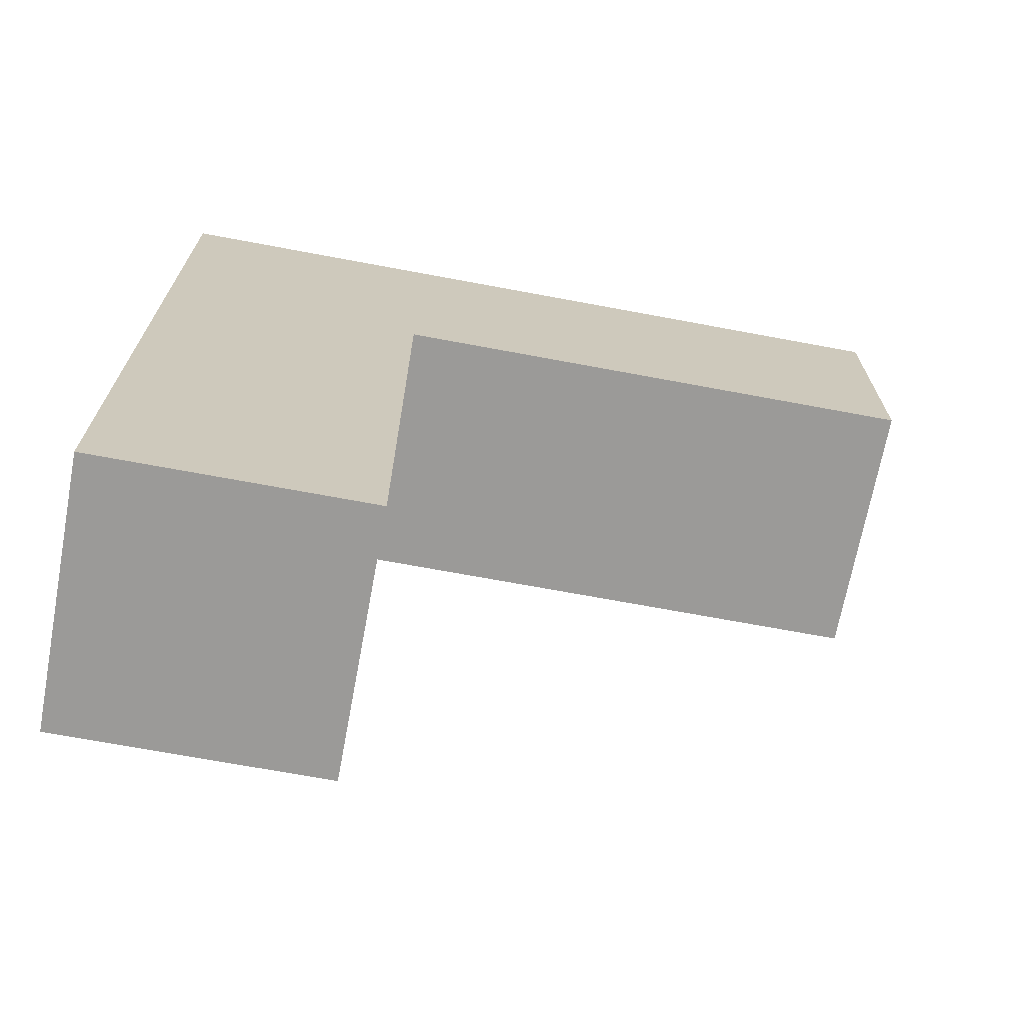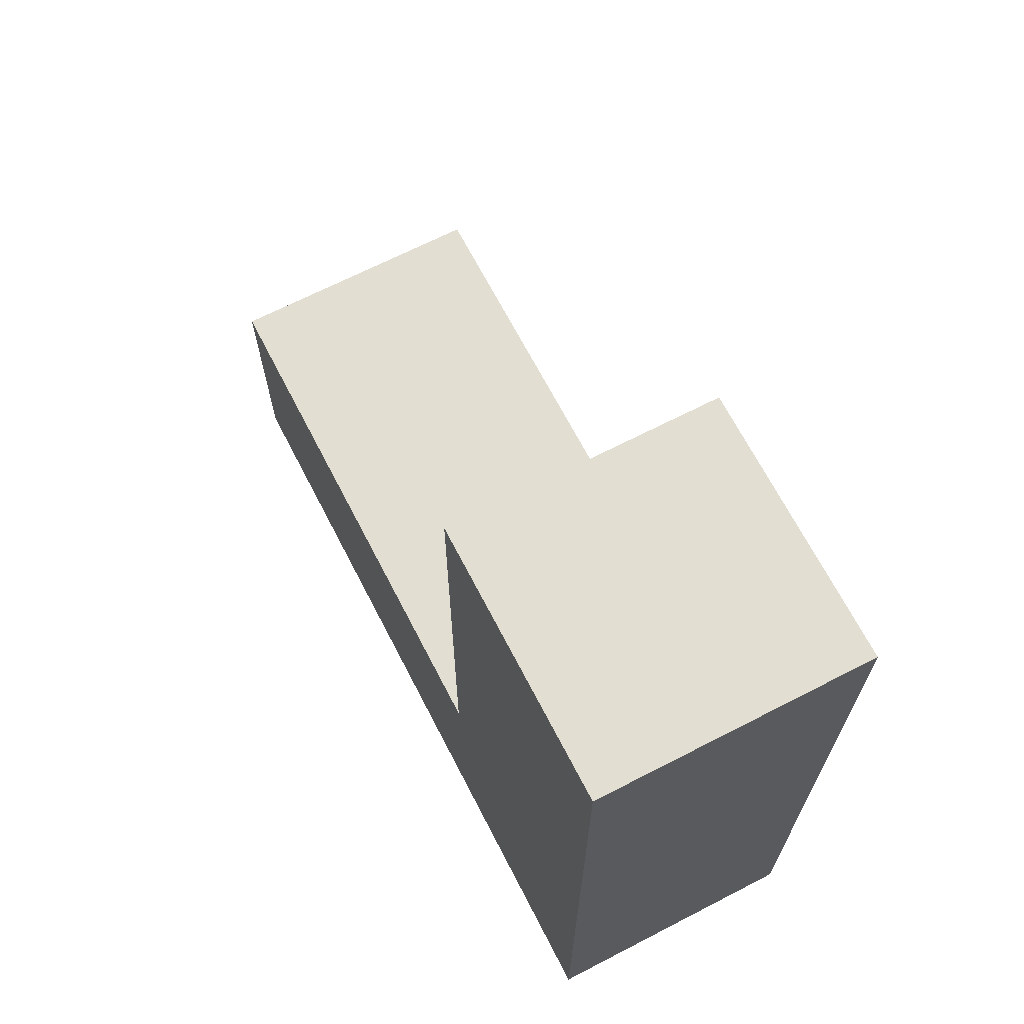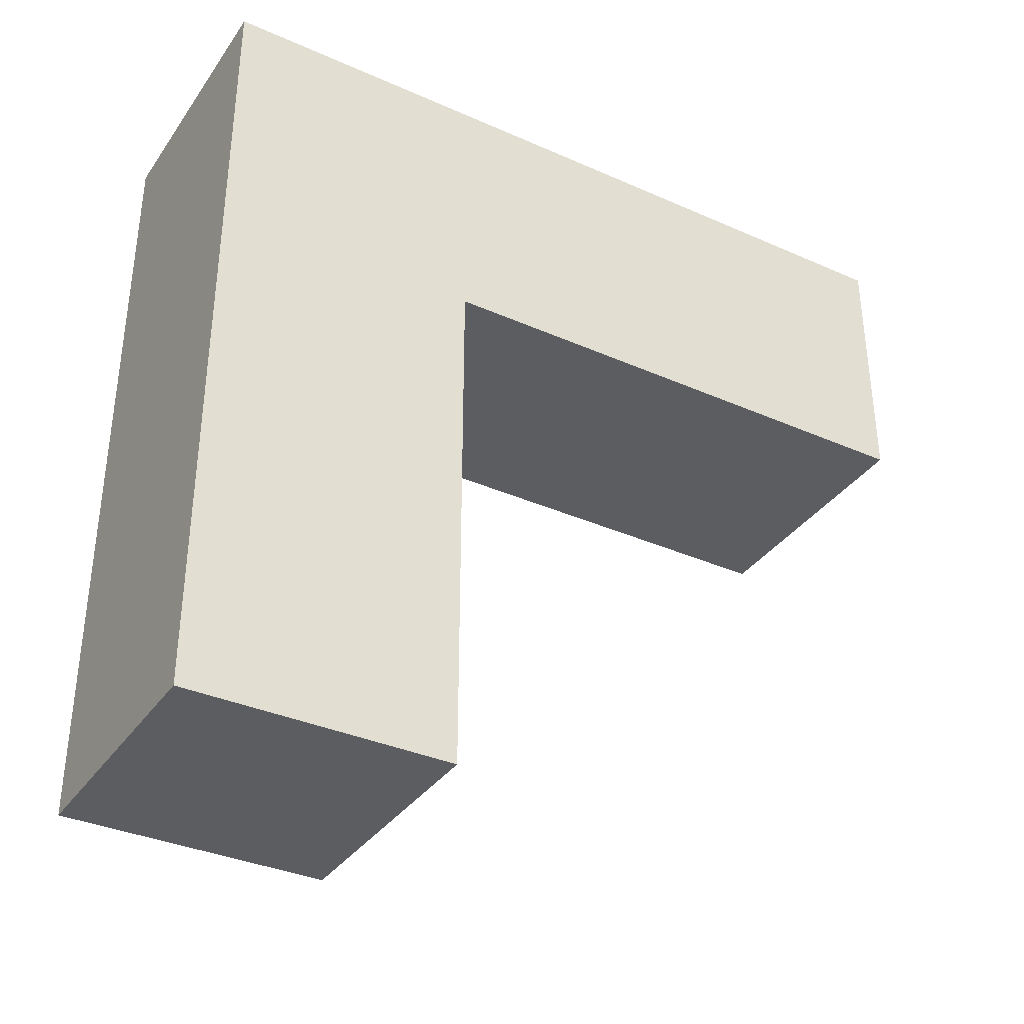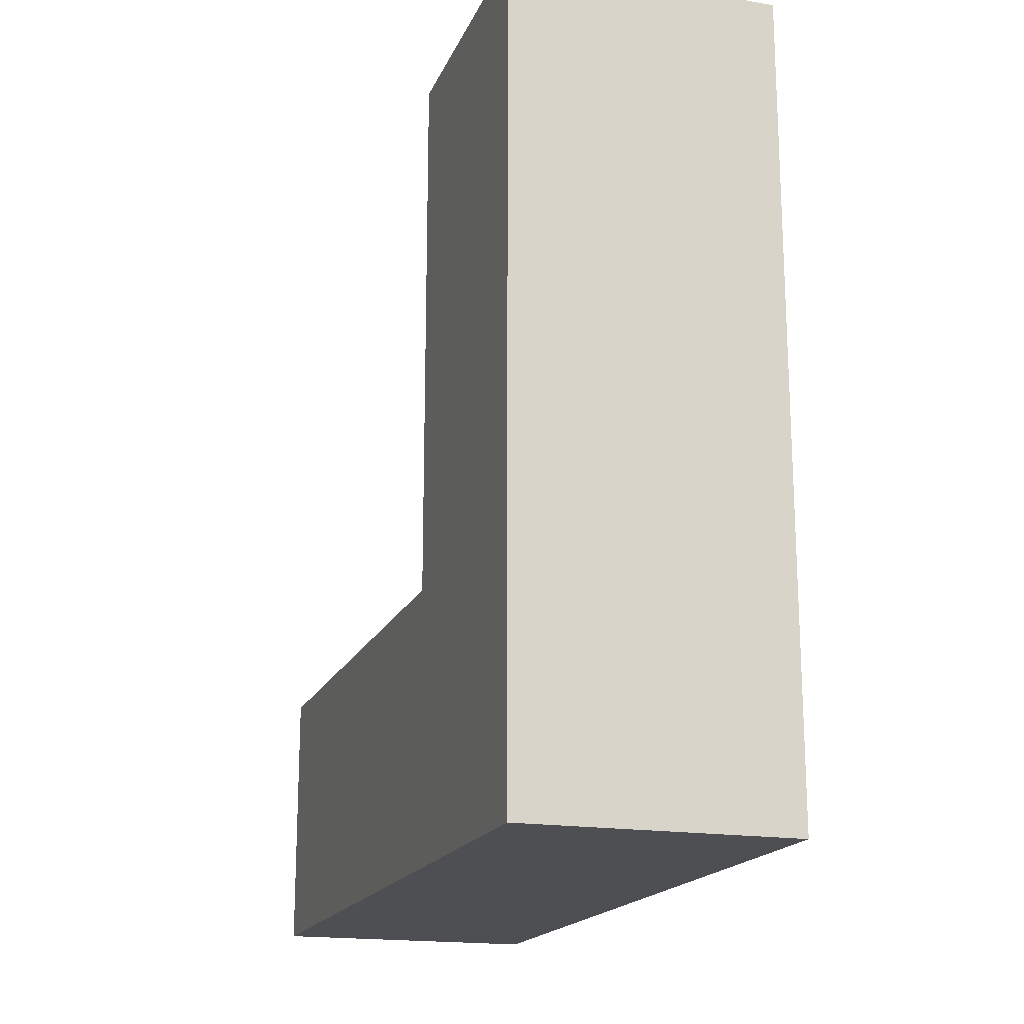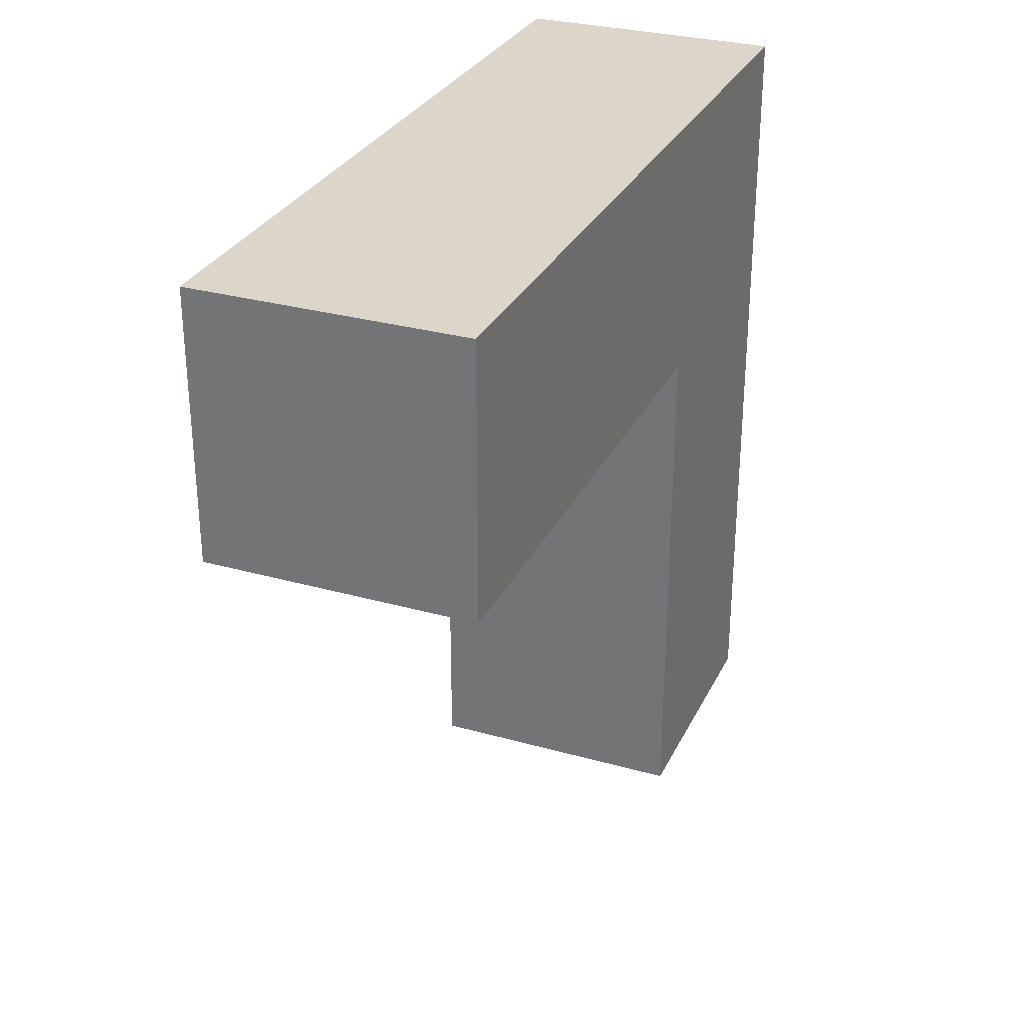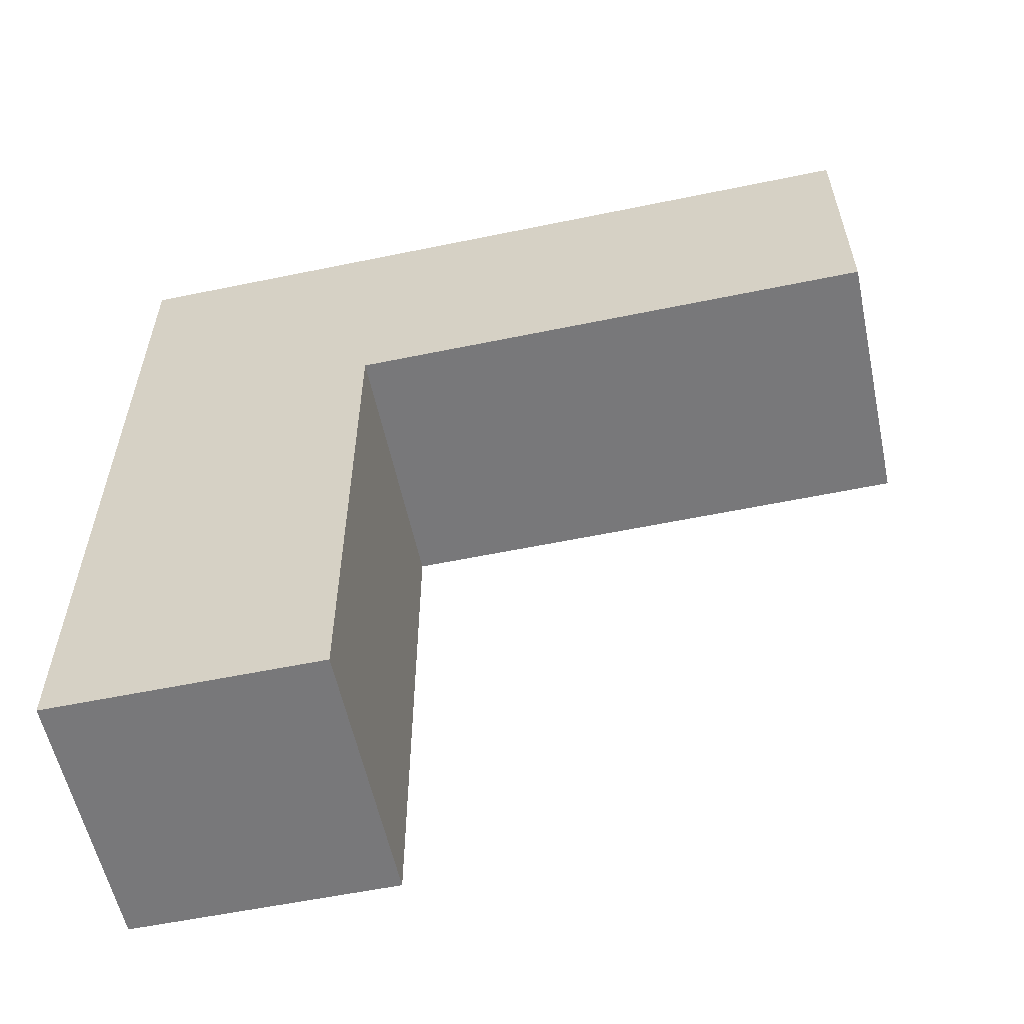
<metadata>
{"format":"obj","ext":"obj","renderer":"f3d","projection":"perspective","resolution":1024,"background":"white","views":[{"elev":-69.4,"azim":-100.6,"up":"+Y"},{"elev":67.6,"azim":152.7,"up":"+Z"},{"elev":-35.4,"azim":-120.3,"up":"+Y"},{"elev":-18.0,"azim":162.1,"up":"+Z"},{"elev":30.0,"azim":22.3,"up":"+Y"},{"elev":-57.6,"azim":-77.9,"up":"+Y"}]}
</metadata>
<code>
o Seg1
v -1 0 4
v -1 2 4
v -1 0 0
v -1 2 -2
v 1 0 4
v 1 2 4
v 1 0 0
v 1 2 -2
f 2 3 1
f 7 6 5
f 6 1 5
f 7 1 3
f 4 6 8
f 2 4 3
f 7 8 6
f 6 2 1
f 7 5 1
f 4 2 6
o Seg2
v -1 -4 0
v -1 0 0
v -1 -4 -2
v -1 2 -2
v 1 -4 0
v 1 0 0
v 1 -4 -2
v 1 2 -2
f 10 11 9
f 12 15 11
f 15 14 13
f 14 9 13
f 15 9 11
f 10 12 11
f 12 16 15
f 15 16 14
f 14 10 9
f 15 13 9

</code>
